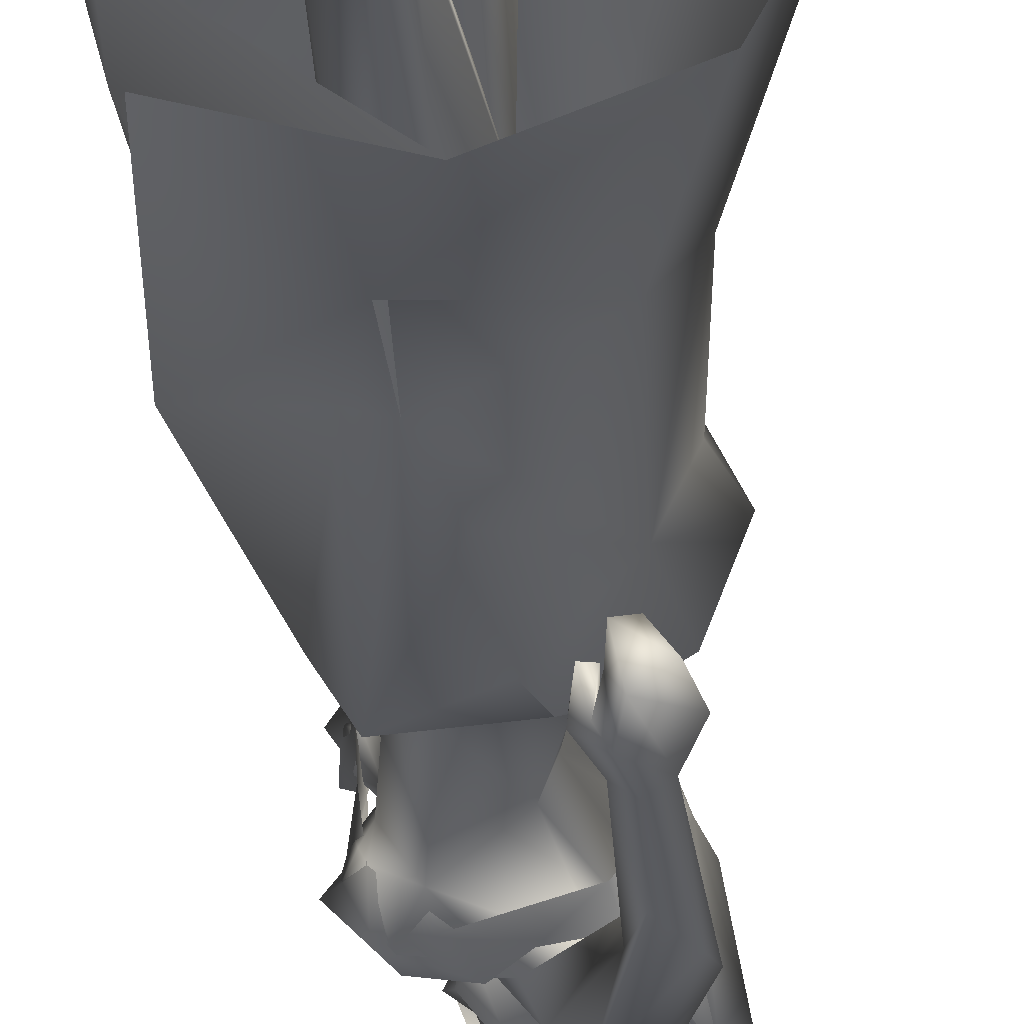
<metadata>
{"format":"obj","ext":"obj","renderer":"f3d","projection":"perspective","resolution":1024,"background":"white","views":[{"elev":-34.5,"azim":-175.5,"up":"+Y"}]}
</metadata>
<code>
o saree_Cylinder
v 0.2668 0.002953 0.2216
v -0.1152 -0.3501 0.2094
v -0.4996 0.006079 0.2271
v -0.3898 0.1675 0.2058
v 0.1082 0.0245 1.422
v -0.1149 -0.1618 1.45
v 0.04088 -0.1768 1.263
v -0.09963 -0.2604 1.239
v -0.3153 0.02256 1.198
v -0.2429 0.205 1.194
v 0.1062 0.2217 1.318
v 0.1178 0.02019 1.321
v 0.005138 -0.1452 1.405
v -0.1341 -0.2442 1.348
v -0.2982 -0.1654 1.348
v -0.3672 0.02461 1.347
v -0.2878 0.2253 1.378
v -0.1157 0.2982 1.377
v -0.0551 0.1415 1.535
v 0.04101 0.1143 1.529
v 0.08174 0.02637 1.53
v 0.05437 -0.1051 1.531
v -0.0589 -0.1292 1.535
v -0.1789 -0.1123 1.541
v -0.2182 0.009069 1.552
v -0.1788 0.09574 1.541
v 0.1445 0.03603 1.958
v 0.1809 0.0506 1.964
v 0.1635 -0.05615 1.971
v 0.04451 -0.1272 1.553
v 0.07381 -0.08614 1.524
v 0.08617 -0.243 1.376
v 0.1534 -0.128 1.376
v -0.07423 -0.2436 0.9707
v 0.1939 -0.2243 0.2393
v 0.1429 -0.07691 1.268
v 0.1383 0.09617 0.2064
v 0.2012 0.07216 0.2105
v 0.145 0.07934 1.275
v 0.2345 -0.05428 0.2225
v 0.2426 -0.1927 0.7882
v 0.2548 -0.03319 0.8152
v 0.04693 -0.2165 0.7733
v -0.02455 -0.2875 0.7047
v 0.1206 0.1174 0.7504
v -0.2715 -0.1749 0.6704
v 0.1826 0.08471 0.4972
v 0.1002 -0.2282 0.4659
v -0.02057 -0.3199 0.4566
v -0.3897 -0.2383 0.2043
v -0.04719 0.38 0.2093
v 0.2525 -0.0264 0.4697
v 0.2483 0.04011 0.6749
v 0.2368 0.116 0.2156
v 0.1099 0.2006 0.9773
v 0.1333 -0.1545 0.8858
v -0.255 -0.1714 1.123
v -0.3454 0.01273 0.807
v -0.2829 0.1678 0.6544
v -0.04407 0.302 0.7136
v 0.1705 -0.1398 0.9732
v 0.2302 -0.02101 0.8094
v 0.2471 0.07592 0.7569
v 0.1901 0.0112 0.95
v -0.02214 -0.2184 0.5521
v -0.001486 -0.2143 2.009
v 0.02785 -0.2002 1.894
v 0.02785 0.2065 1.894
v -0.06662 -0.1919 1.962
v -0.07099 0.1626 1.884
v -0.007588 0.2125 1.971
v -0.1779 -0.1785 1.951
v -0.1628 -0.1526 1.874
v -0.2134 0.08938 1.886
v -0.1779 0.1705 1.951
v -0.2392 -0.1053 1.928
v -0.2117 -0.08655 1.888
v -0.2392 0.09732 1.928
v -0.2033 -0.004349 1.923
v -0.1938 0.000723 1.898
v 0.1147 0.2238 1.913
v 0.09985 -0.2176 1.973
v 0.1421 -0.1174 2.007
v 0.1331 0.1321 2.006
v 0.08736 -0.1995 2.005
v 0.1007 0.2038 2.006
v 0.1295 -0.1389 1.837
v 0.143 0.134 1.84
v 0.1472 9e-06 1.867
v 0.07669 0.1822 1.843
v 0.1486 0.06866 1.838
v 0.2012 -0.1181 1.95
v 0.1701 -0.07762 1.948
v 0.1321 -0.2127 1.905
v 0.1804 0.1027 1.953
v 0.2002 0.1321 1.949
v 0.1462 0.1907 1.939
f 18 20 11
f 15 14 24
f 12 5 13
f 16 15 24
f 60 18 11
f 59 10 18
f 34 8 57
f 58 9 59
f 7 13 8
f 8 14 57
f 57 15 16
f 10 9 17
f 10 17 18
f 13 5 21
f 20 21 5
f 6 13 22
f 18 17 19
f 6 23 24
f 31 30 32
f 32 30 23
f 32 14 8
f 45 55 39
f 11 12 39
f 12 13 7
f 5 33 41
f 54 63 53
f 52 53 64
f 33 32 43
f 48 52 56
f 12 53 63
f 59 60 51
f 11 20 12
f 52 1 53
f 64 53 12
f 2 40 52
f 54 37 47
f 3 58 4
f 50 58 3
f 12 36 62
f 62 61 56
f 46 44 57
f 12 62 64
f 47 45 63
f 50 49 46
f 32 8 34
f 21 31 33
f 32 6 14
f 51 60 45
f 35 49 2
f 2 49 50
f 51 47 37
f 73 67 69
f 94 82 66
f 81 68 71
f 71 70 74
f 68 70 71
f 73 69 72
f 77 73 72
f 80 77 76
f 78 74 80
f 81 97 88
f 96 97 84
f 28 95 27
f 66 82 85
f 81 71 86
f 28 27 91
f 88 95 28
f 93 92 87
f 27 93 89
f 92 94 87
f 94 67 87
f 68 81 90
f 90 81 88
f 67 94 66
f 94 92 83
f 92 93 83
f 93 87 89
f 96 95 88
f 14 13 6
f 16 25 17
f 58 57 9
f 18 19 20
f 17 25 26
f 42 41 35
f 63 54 47
f 50 46 58
f 63 45 39
f 38 54 53
f 40 1 52
f 64 62 52
f 4 59 51
f 45 60 55
f 46 57 58
f 93 27 29
f 75 74 78
f 14 6 24
f 25 16 24
f 55 60 11
f 60 59 18
f 9 10 59
f 13 14 8
f 14 15 57
f 9 57 16
f 9 16 17
f 22 13 21
f 23 6 22
f 17 26 19
f 33 31 32
f 6 32 23
f 55 11 39
f 36 12 7
f 42 5 41
f 41 33 43
f 52 62 56
f 39 12 63
f 20 5 12
f 1 38 53
f 48 2 52
f 58 59 4
f 36 61 62
f 44 34 57
f 49 65 46
f 65 44 46
f 43 32 44
f 32 34 44
f 5 21 33
f 47 51 45
f 35 41 49
f 41 43 49
f 43 44 49
f 67 66 69
f 75 71 74
f 76 77 72
f 79 80 76
f 79 78 80
f 97 96 88
f 97 81 84
f 81 86 84
f 95 96 84
f 27 95 84
f 27 89 91
f 91 88 28
f 82 94 83
f 85 82 83
f 93 29 83
f 29 27 83
o body.001_omino.012
v -0.008294 -0.00014 1.309
v -0.1816 4e-06 1.382
v -0.04702 0.2036 1.373
v -0.04418 -0.2036 1.366
v 0.03913 0.1735 1.307
v 0.03863 -0.1696 1.323
v -0.2055 0.1855 1.38
v -0.2027 -0.1788 1.379
v 0.07015 0.06562 1.439
v 0.06886 -0.07087 1.466
v -0.2497 0.08012 1.318
v -0.2493 -0.07994 1.318
v -0.1635 0.1727 1.213
v -0.1909 0.09005 1.144
v -0.1909 -0.09005 1.144
v 0.05508 -0.0284 1.296
v -0.09712 0.04209 1.032
v -0.09717 -0.04226 1.032
v 0.02312 -0.1659 0.8008
v 0.06661 0.1109 0.8214
v 0.03063 0.05482 0.8566
v 0.0433 -0.05706 0.8354
v -0.03445 -0.04022 0.8137
v 0.02684 0.1175 0.6884
v -0.1222 0.06697 0.411
v -0.1225 -0.06718 0.4105
v -0.1584 0.1565 0.5189
v -0.1583 -0.1565 0.5193
v 0.3099 0.1691 0.02954
v 0.3175 -0.2246 -0.005814
v -0.04835 0.1106 -0.05155
v -0.07078 -0.1119 -0.05469
v -0.0969 0.1814 0.01524
v 0.3197 0.1219 0.000494
v -0.0461 0.2111 -0.03922
v -0.05995 -0.2077 -0.04758
v 0.264 0.2284 -0.00019
v -0.09237 0.1083 0.01537
v 0.07117 0.226 0.002744
v 0.07312 -0.2247 -0.01042
v 0.08535 0.09403 0.004707
v 0.06804 -0.09319 -0.01307
v -0.03961 0.1065 0.07473
v -0.03657 -0.1086 0.0644
v 0.318 -0.1018 -0.007765
v -0.2117 0.05765 1.478
v -0.217 -0.06365 1.475
v -0.00865 -0.154 2.103
v -0.2342 0.2454 2.101
v -0.2358 -0.2448 2.113
v -0.07037 -0.2452 2.078
v -0.1164 0.07177 1.701
v -0.08586 0.1243 1.738
v -0.08651 -0.1243 1.734
v 0.03563 0.1671 1.846
v 0.0583 -0.1697 1.841
v -0.2423 0.127 2.031
v -0.2448 -0.1266 2.037
v -0.0198 0.07353 2.145
v -0.04468 -0.04179 2.233
v -0.04742 0.1355 2.163
v -0.1246 0.0797 2.248
v -0.1045 -0.07905 2.242
v -0.1861 -0.07387 2.221
v -0.2315 0.1834 2.022
v -0.2342 -0.1834 2.031
v 0.006879 0.1395 1.534
v -0.1153 -0.07064 1.706
v -0.22 0.000126 1.988
v -0.03462 0.02568 2.233
v -0.1543 -0.3286 1.241
v -0.1724 0.3499 1.235
v -0.2367 0.3635 1.239
v -0.3129 0.3254 1.207
v -0.1832 -0.3341 1.216
v -0.1934 -0.2987 1.224
v -0.2921 -0.2978 1.222
v -0.2918 0.3004 1.211
v -0.1584 -0.2757 1.253
v -0.1588 0.2734 1.239
v -0.3134 -0.3253 1.224
v -0.2059 -0.3666 1.237
v -0.2012 -0.3076 1.156
v -0.2019 0.3076 1.142
v -0.2257 -0.3448 1.151
v -0.2264 0.3448 1.137
v -0.2453 -0.245 1.143
v -0.246 0.245 1.129
v -0.2076 -0.2612 1.123
v -0.2084 0.2612 1.109
v -0.2868 0.2954 1.144
v -0.2724 -0.2576 1.198
v -0.2732 0.2576 1.184
v -0.1942 0.3006 1.209
v -0.1839 0.3344 1.202
v -0.1967 0.2887 1.157
v -0.1706 -0.296 1.154
v -0.1712 0.2967 1.14
v -0.1959 -0.2886 1.171
v -0.2861 -0.2954 1.158
v 0.05102 9e-06 2.473
v -0.01791 -0.067 2.581
v -0.01791 0.06703 2.581
v 0.02319 -0.02469 2.446
v 0.02319 0.02471 2.446
v 0.0897 -0.001168 2.405
v 0.01344 -0.08577 2.49
v 0.01345 0.08579 2.49
v -0.003396 1.3e-05 2.604
v -0.007159 -0.09707 2.434
v -0.007155 0.0971 2.434
v 0.06982 -0.01777 2.374
v 0.03352 -0.03632 2.283
v 0.0533 0.01528 2.273
v -0.09767 -0.0781 2.31
v -0.08325 0.07637 2.308
v -0.1336 -0.1224 2.452
v -0.1336 0.1225 2.452
v 0.05026 0.03427 2.342
v -0.1199 -0.1119 2.389
v -0.1199 0.112 2.389
v -0.005431 0.001946 2.267
v -0.1702 0.03866 2.297
v -0.1888 -0.03161 2.335
v -0.17 -0.05041 2.274
v -0.2233 -0.08361 2.425
v -0.2233 0.08363 2.425
v -0.2585 1.4e-05 2.435
v -0.1311 -0.124 2.535
v -0.1311 0.124 2.535
v -0.2451 -0.05814 2.563
v -0.2298 0.08629 2.551
v -0.1624 -0.04165 2.616
v -0.1544 0.06893 2.6
v -0.04023 -0.1939 2.034
v 0.02639 0.2053 2.005
v 0.08401 0.003067 1.525
v 0.09962 -0.01447 1.614
v 0.08512 0.04426 1.604
v 0.1114 0.00421 1.597
v 0.186 -0.132 1.945
v 0.1832 -0.1363 1.949
v 0.1565 -0.04627 1.92
v 0.1089 0.1729 1.852
v 0.1859 0.1347 1.944
v 0.1574 0.04414 1.925
v 0.1843 0.1358 1.949
v 0.05495 0.0285 1.294
v 0.1409 0.06385 1.847
v 0.1413 -0.1112 1.841
v 0.1158 0.09372 1.825
v -0.1341 0.1091 1.537
v -0.141 -0.1081 1.553
v 0.01741 -0.133 1.531
v 0.1085 -0.003071 1.937
v 0.1136 5e-05 1.895
v 0.1295 -0.1365 1.838
v 0.1281 0.136 1.839
v 0.1199 -0.07924 1.828
v 0.1009 0.2207 1.908
v 0.1053 -0.2176 1.905
v -0.2888 -0.2561 1.811
v -0.2529 -0.245 1.709
v -0.2024 -0.2561 1.76
v -0.1856 -0.302 1.778
v -0.1199 -0.2947 2.11
v -0.2836 -0.3382 1.731
v -0.2224 -0.3484 1.613
v -0.3011 -0.3004 1.835
v -0.2861 0.2555 1.801
v -0.251 0.2437 1.709
v -0.2095 0.2603 1.698
v -0.2986 0.3004 1.825
v -0.1831 0.303 1.755
v -0.2254 0.349 1.597
v -0.2834 0.3383 1.716
v -0.2284 -0.3457 1.365
v -0.1922 -0.3301 1.348
v -0.1929 -0.2913 1.34
v -0.2618 -0.291 1.352
v -0.2718 -0.332 1.343
v -0.2387 0.344 1.369
v -0.1868 0.3135 1.322
v -0.2766 0.33 1.332
v -0.2005 0.2838 1.33
v -0.273 0.3051 1.323
v -0.09887 -0.1786 0.04941
v -0.05307 -0.1941 0.11
v 0.01691 -0.1509 0.06644
v -0.0446 0.1923 0.1161
v -0.1005 0.1817 0.1812
v -0.006155 0.1489 0.07729
v -0.006486 -0.07377 0.6818
v -0.1361 -0.1159 0.7699
v 0.03786 -0.1158 0.7304
v -0.1152 -0.172 0.768
v -0.07107 -0.1966 0.6589
v -0.03129 0.05117 0.7231
v -0.1361 0.1159 0.7699
v -0.1151 0.172 0.7694
v 0.02238 0.1647 0.766
v -0.06894 0.1968 0.6835
v -0.1501 -0.1856 1.989
v -0.1803 -0.2791 2.151
v -0.1445 0.1856 1.981
v -0.07058 0.1953 2.002
v -0.06772 0.2521 2.065
v -0.1121 0.2907 2.105
v -0.1855 0.2756 2.137
v -0.004416 0.1517 2.106
v -0.04795 -0.1364 2.163
v -0.03098 0.000777 2.104
v -0.004623 -0.06109 2.128
v 0.0521 0.04841 2.06
v 0.09803 0.2026 1.994
v 0.09167 -0.2007 1.998
v 0.05473 -0.000349 2.011
v 0.1032 -0.1237 2.025
v 0.081 -0.03408 2.033
v 0.1104 0.05266 2.027
f 287 299 298
f 129 284 125
f 141 129 123
f 292 286 141
f 141 139 129
f 116 285 286
f 298 299 102
f 107 292 119
f 298 102 117
f 116 292 107
f 299 297 100
f 105 293 101
f 297 296 110
f 112 291 105
f 164 100 104
f 102 100 164
f 251 101 103
f 251 250 105
f 143 99 109
f 98 245 234
f 234 113 98
f 102 164 106
f 249 104 108
f 250 144 109
f 104 110 111
f 110 104 100
f 108 111 114
f 109 112 105
f 109 99 115
f 245 118 117
f 114 98 99
f 98 115 99
f 101 116 103
f 98 295 118
f 98 113 120
f 296 124 122
f 295 98 114
f 291 115 123
f 132 130 288
f 299 124 297
f 293 125 294
f 142 286 127
f 286 142 141
f 262 275 276
f 136 138 128
f 134 131 136
f 129 133 284
f 127 286 137
f 134 126 131
f 131 140 138
f 315 316 313
f 240 253 316
f 304 307 303
f 307 304 158
f 257 152 233
f 303 152 302
f 153 232 300
f 266 259 277
f 266 278 264
f 265 275 262
f 268 269 303
f 261 276 260
f 272 305 271
f 270 267 146
f 267 268 302
f 306 270 146
f 301 161 147
f 146 154 306
f 236 164 248
f 250 249 143
f 236 253 235
f 235 253 107
f 107 256 153
f 162 150 149
f 163 155 165
f 154 149 165
f 304 305 159
f 148 308 160
f 263 160 161
f 162 302 150
f 163 151 300
f 169 170 279
f 151 251 153
f 275 168 176
f 278 179 274
f 137 285 133
f 179 182 180
f 176 173 174
f 175 191 177
f 278 178 182
f 183 169 192
f 173 180 174
f 198 201 209
f 183 170 169
f 197 189 184
f 184 189 186
f 179 172 168
f 191 192 193
f 169 177 195
f 192 169 195
f 193 192 195
f 173 176 196
f 193 177 191
f 186 197 184
f 185 188 187
f 182 178 197
f 188 171 183
f 181 175 190
f 180 186 189
f 180 182 186
f 187 183 181
f 175 171 190
f 197 178 189
f 190 171 188
f 204 198 199
f 200 198 205
f 206 199 198
f 198 200 206
f 207 201 198
f 202 198 203
f 207 209 201
f 203 208 202
f 216 208 203
f 216 209 211
f 207 204 226
f 205 208 227
f 226 214 207
f 208 205 198
f 214 226 228
f 208 213 218
f 207 214 217
f 210 212 219
f 277 176 174
f 177 282 283
f 177 280 282
f 174 178 277
f 279 273 272
f 279 170 281
f 275 274 179
f 283 171 175
f 168 275 179
f 177 283 175
f 221 212 217
f 226 204 199
f 205 227 200
f 224 215 218
f 229 227 224
f 228 229 224
f 225 223 228
f 221 225 220
f 221 223 225
f 200 231 230
f 217 223 221
f 224 218 220
f 200 227 231
f 230 231 228
f 159 306 220
f 227 229 231
f 207 212 210
f 208 211 213
f 210 209 207
f 216 211 208
f 222 160 212
f 159 220 213
f 160 157 212
f 219 157 167
f 167 213 219
f 212 221 222
f 220 222 221
f 160 308 157
f 155 161 220
f 220 154 166
f 255 248 152
f 309 167 310
f 177 169 280
f 285 284 133
f 285 137 286
f 132 287 136
f 134 289 126
f 289 134 136
f 131 289 140
f 289 131 126
f 136 287 289
f 234 106 236
f 311 312 307
f 145 148 232
f 145 232 313
f 258 313 232
f 153 258 232
f 307 312 233
f 152 303 233
f 130 128 135
f 130 132 128
f 253 256 107
f 236 248 253
f 235 234 237
f 237 234 236
f 236 235 237
f 156 167 309
f 152 164 150
f 256 240 247
f 253 240 256
f 255 241 244
f 239 258 254
f 246 244 243
f 317 243 244
f 314 252 317
f 252 314 316
f 240 316 239
f 239 316 315
f 270 281 283
f 149 150 249
f 163 147 155
f 146 162 154
f 243 252 253
f 252 243 317
f 243 253 246
f 253 252 316
f 246 253 248
f 312 257 233
f 261 260 300
f 300 260 259
f 280 271 269
f 273 281 270
f 267 283 268
f 274 265 264
f 124 299 288
f 275 265 274
f 280 269 282
f 279 272 280
f 124 130 135
f 288 130 124
f 122 135 295
f 121 295 289
f 298 121 289
f 232 148 261
f 120 119 290
f 121 117 295
f 163 259 147
f 147 266 301
f 263 262 148
f 313 316 310
f 271 304 303
f 273 306 305
f 316 314 310
f 158 156 311
f 148 145 308
f 307 233 303
f 294 285 116
f 138 140 128
f 101 294 116
f 111 296 114
f 112 115 291
f 251 103 107
f 108 99 143
f 125 284 294
f 117 102 106
f 103 116 107
f 113 107 119
f 98 120 115
f 295 117 118
f 114 122 295
f 115 120 123
f 120 290 123
f 297 124 296
f 293 291 125
f 138 136 131
f 139 142 137
f 139 137 129
f 142 127 137
f 128 132 136
f 129 137 133
f 128 140 135
f 141 142 139
f 259 260 277
f 269 271 303
f 272 273 305
f 263 264 265
f 263 265 262
f 301 264 263
f 301 266 264
f 162 267 302
f 155 166 165
f 235 107 234
f 305 306 159
f 277 276 176
f 283 281 171
f 173 172 180
f 191 181 192
f 181 183 192
f 175 181 191
f 183 171 170
f 190 188 185
f 190 185 187
f 172 173 196
f 176 168 194
f 168 172 194
f 172 196 194
f 196 176 194
f 193 195 177
f 186 182 197
f 187 188 183
f 174 180 189
f 187 181 190
f 178 174 189
f 216 203 209
f 215 227 208
f 212 207 217
f 215 208 218
f 211 210 219
f 213 211 219
f 218 213 220
f 178 278 277
f 281 170 171
f 214 223 217
f 226 199 230
f 199 206 230
f 228 226 230
f 210 211 209
f 167 159 213
f 212 157 219
f 156 158 167
f 222 161 160
f 158 159 167
f 161 222 220
f 310 157 308
f 144 250 143
f 106 164 236
f 309 314 311
f 308 145 310
f 167 157 310
f 315 313 239
f 257 312 244
f 258 239 313
f 317 244 312
f 241 257 244
f 152 257 241
f 234 245 106
f 234 107 113
f 153 256 254
f 150 164 249
f 250 149 249
f 165 149 250
f 151 165 250
f 250 251 151
f 256 247 254
f 258 153 254
f 280 272 271
f 268 282 269
f 260 276 277
f 273 279 281
f 290 119 292
f 121 298 117
f 232 261 300
f 163 300 259
f 306 273 270
f 271 305 304
f 309 311 156
f 311 317 312
f 311 314 317
f 123 129 125
f 290 141 123
f 290 292 141
f 292 116 286
f 299 100 102
f 297 110 100
f 293 294 101
f 296 111 110
f 291 293 105
f 249 164 104
f 101 251 105
f 144 143 109
f 143 249 108
f 105 250 109
f 108 104 111
f 99 108 114
f 112 109 115
f 106 245 117
f 245 98 118
f 113 119 120
f 114 296 122
f 125 291 123
f 287 132 288
f 261 262 276
f 278 266 277
f 302 268 303
f 267 162 146
f 161 155 147
f 164 152 248
f 251 107 153
f 154 162 149
f 151 163 165
f 166 154 165
f 158 304 159
f 263 148 160
f 301 263 161
f 302 152 150
f 151 153 300
f 280 169 279
f 276 275 176
f 172 179 180
f 179 278 182
f 203 198 209
f 204 207 198
f 202 208 198
f 223 214 228
f 227 215 224
f 225 228 224
f 225 224 220
f 206 200 230
f 231 229 228
f 306 154 220
f 166 155 220
f 241 255 152
f 240 239 238
f 247 240 238
f 248 255 244
f 242 248 244
f 238 239 254
f 247 238 254
f 248 242 244
f 246 248 244
f 267 270 283
f 283 282 268
f 278 274 264
f 299 287 288
f 122 124 135
f 135 140 295
f 295 140 289
f 287 298 289
f 148 262 261
f 259 266 147
f 145 313 310
f 314 309 310
f 307 158 311
f 284 285 294
o hair.003_omino.013
v -0.2226 -0.0161 2.216
v -0.1622 0.1631 2.219
v -0.1645 -0.09759 2.524
v -0.09424 0.1445 2.453
v -0.1511 0.1621 2.164
v -0.1872 0.04551 2.494
v -0.1609 0.08273 2.575
v -0.1481 -0.1951 2.105
v -0.1108 0.1521 2.287
v -0.1883 -0.1869 2.22
v -0.1524 -0.1748 2.356
v -0.1655 -0.0691 1.859
v -0.1169 -0.06049 2
v -0.1195 0.01373 1.915
v -0.1558 -0.01822 1.99
v -0.1293 -0.1196 1.973
v -0.1029 0.112 1.943
v -0.1267 0.153 2.063
v -0.1601 0.03826 2.603
v -0.1803 -0.03688 2.535
v -0.1205 -0.1572 2.446
v -0.1564 -0.0825 2.573
v -0.2588 0.1089 2.166
v -0.1854 0.1853 2.145
v -0.2244 -0.1208 2.232
v -0.1669 0.099 2.134
v -0.2822 -0.1943 2.253
v -0.3221 -0.06298 2.433
v -0.1783 -0.1934 2.409
v -0.1837 0.1975 2.358
v -0.1834 -0.133 2.307
v -0.1462 0.1114 2.271
v -0.2838 0.1592 2.363
v -0.2314 -0.06689 1.94
v -0.1919 -0.1562 2.074
v -0.2298 0.04561 1.9
v -0.2443 -0.02632 1.908
v -0.1644 0.1258 2.017
v -0.1961 -0.1143 2.152
v -0.1802 -0.1514 2.033
v -0.2482 -0.1202 1.925
v -0.2098 0.1298 1.914
v -0.1819 0.0222 1.986
v -0.1957 -0.1496 2.121
v -0.02921 -0.09704 2.491
v 0.001582 -0.1097 2.48
v 0.002402 -0.08357 2.495
v 0.02255 -0.07335 2.491
v -0.07627 -0.163 2.435
v 0.05128 -0.048 2.524
v 0.002763 0.09728 2.517
v 0.06193 0.001584 2.545
v 0.0816 0.04916 2.519
v -0.01739 0.08348 2.517
v -0.06641 0.144 2.458
v -0.2444 -0.05944 1.958
v -0.2005 0.1537 1.916
v -0.1645 0.09469 2.014
v -0.2059 -0.1982 1.998
v 0.0224 0.006408 2.602
v -0.2126 0.08211 2.629
v -0.2532 -0.06433 2.591
v -0.114 0.02734 2.661
v -0.02712 -0.1247 2.536
v -0.05708 0.1069 2.504
v -0.01656 0.1098 2.571
v 0.001573 -0.06543 2.595
v -0.2432 0.1146 2.215
v -0.2469 0.0149 2.284
v -0.197 0.1618 2.225
v -0.1984 0.01734 2.155
v -0.1568 0.1724 2.165
v -0.2091 0.04551 2.49
v -0.1868 -0.1014 2.519
v -0.1731 0.1122 2.547
v -0.1768 -0.2017 2.127
v -0.1379 0.1589 2.309
v -0.207 -0.1794 2.239
v -0.1837 -0.1745 2.349
v -0.1557 -0.05905 2.008
v -0.161 0.0152 1.931
v -0.195 -0.01696 2.001
v -0.2121 -0.06674 1.878
v -0.1413 0.1128 1.95
v -0.142 0.131 1.969
v -0.1775 0.03826 2.598
v -0.2002 -0.03665 2.531
v -0.1223 0.1274 2.438
v -0.149 -0.1657 2.452
v -0.1751 -0.0825 2.568
v 0.02323 -0.09739 2.377
v -0.08574 -0.09415 2.338
v -0.02482 -0.1249 2.441
v -0.02279 -0.0693 2.586
v 0.02658 -0.08568 2.471
v -0.04609 -0.1171 2.514
v -0.05011 -0.1577 2.356
v -0.1589 -0.1135 2.346
v -0.1004 -0.1546 2.429
v -0.02017 -0.1645 2.444
v -0.1592 -0.109 2.496
v -0.05554 -0.09423 2.606
v -0.07413 0.1048 2.357
v -0.01745 0.09595 2.335
v -0.02231 0.1164 2.422
v -0.03132 0.07634 2.537
v -0.07777 0.09792 2.438
v -0.009335 0.1206 2.523
v -0.09261 -0.1135 2.417
v -0.2816 -0.05671 2.307
v -0.1655 -0.1447 2.442
v -0.1946 -0.1442 2.494
v -0.1018 -0.09358 2.6
v -0.05087 -0.154 2.597
v -0.1044 0.1558 2.592
f 318 330 332
f 327 330 318
f 339 338 320
f 318 337 320
f 326 321 319
f 322 331 334
f 333 329 327
f 335 322 334
f 324 336 323
f 345 379 350
f 340 354 373
f 340 373 344
f 385 343 341
f 350 341 340
f 342 348 346
f 340 345 350
f 348 381 346
f 385 341 347
f 347 382 349
f 344 373 351
f 353 360 354
f 359 353 340
f 341 343 375
f 341 355 374
f 367 381 364
f 376 358 357
f 362 363 364
f 370 371 368
f 370 368 377
f 382 368 372
f 369 370 377
f 377 367 369
f 381 366 362
f 352 361 344
f 347 432 383
f 352 344 376
f 382 383 368
f 380 378 379
f 346 431 380
f 384 380 431
f 380 377 383
f 380 383 432
f 432 347 378
f 386 388 389
f 319 324 323
f 387 392 386
f 388 397 399
f 395 397 388
f 390 404 386
f 395 386 404
f 391 406 396
f 394 392 387
f 389 388 398
f 412 410 409
f 392 403 390
f 392 394 405
f 417 416 415
f 413 410 411
f 419 418 416
f 424 422 421
f 430 429 428
f 425 422 423
f 428 427 426
f 381 384 431
f 332 322 318
f 318 322 319
f 318 323 337
f 327 318 320
f 320 328 327
f 324 319 321
f 322 332 331
f 327 329 330
f 325 333 327
f 345 340 344
f 341 350 347
f 346 345 344
f 379 345 346
f 378 347 350
f 340 353 354
f 342 361 356
f 344 358 376
f 340 341 359
f 341 374 359
f 367 364 365
f 377 384 367
f 384 381 367
f 368 383 377
f 384 377 380
f 346 381 431
f 380 432 378
f 386 395 388
f 388 399 398
f 395 400 397
f 393 400 395
f 389 401 402
f 407 406 391
f 411 410 412
f 423 422 424
f 338 328 320
f 379 378 350
f 344 342 346
f 349 385 347
f 358 344 351
f 355 341 375
f 381 362 364
f 361 342 344
f 382 347 383
f 379 346 380
f 387 386 389
f 318 319 323
f 392 390 386
f 391 395 404
f 395 391 396
f 401 389 398
f 408 412 409
f 414 417 415
f 417 419 416
f 420 424 421
f 426 430 428

</code>
